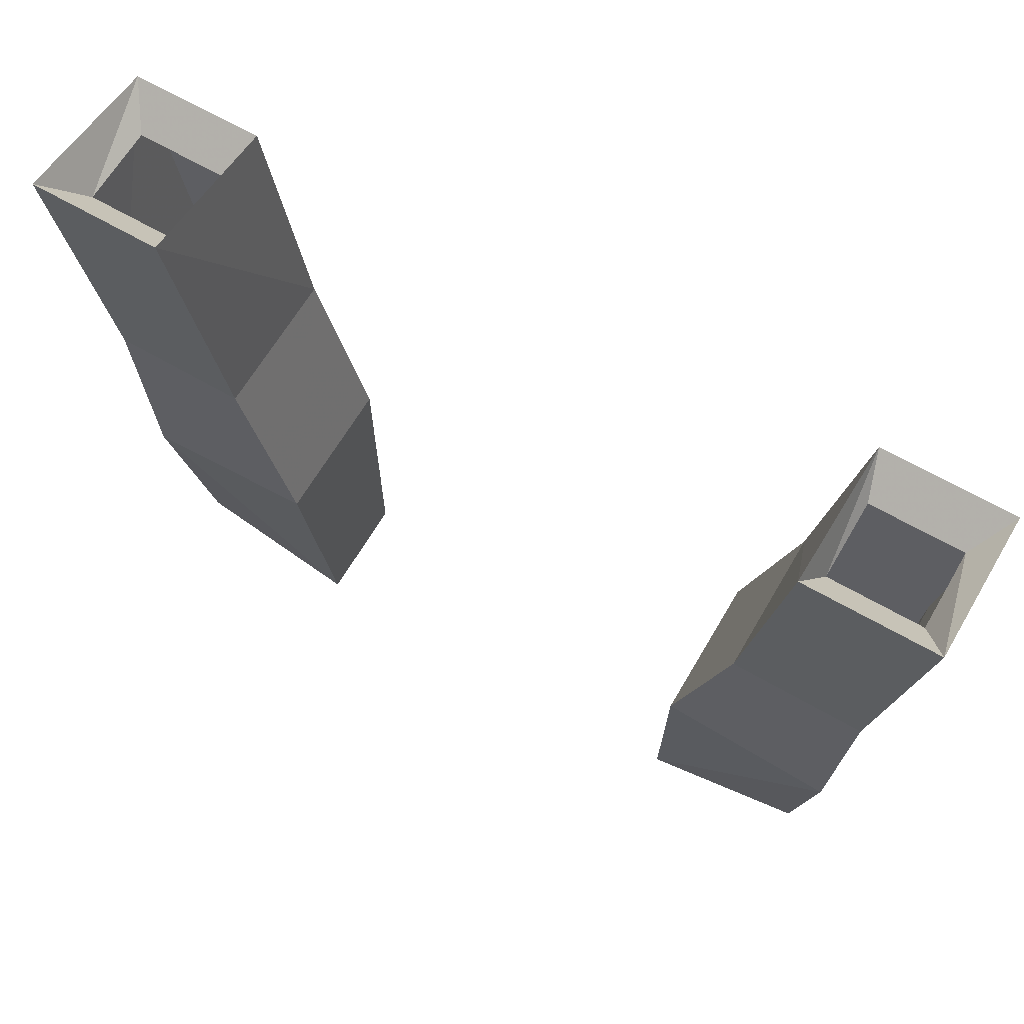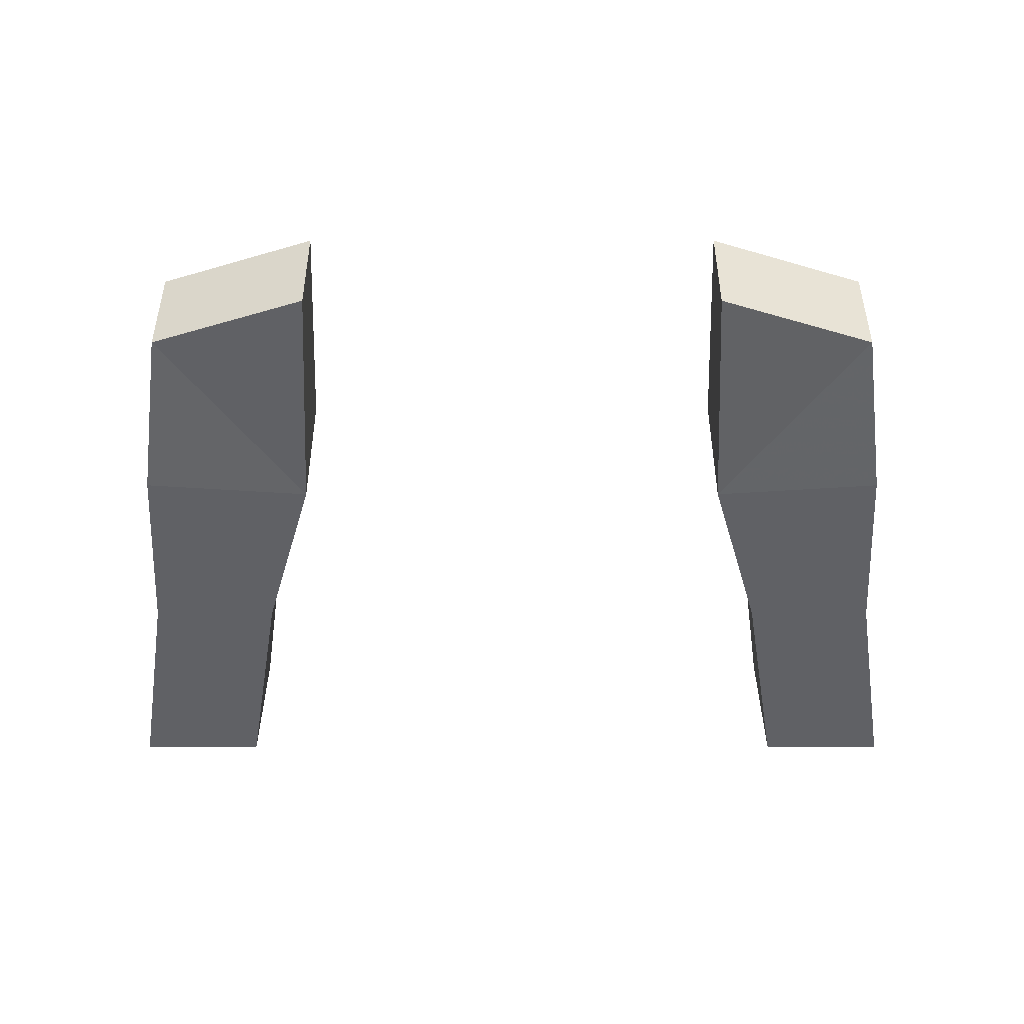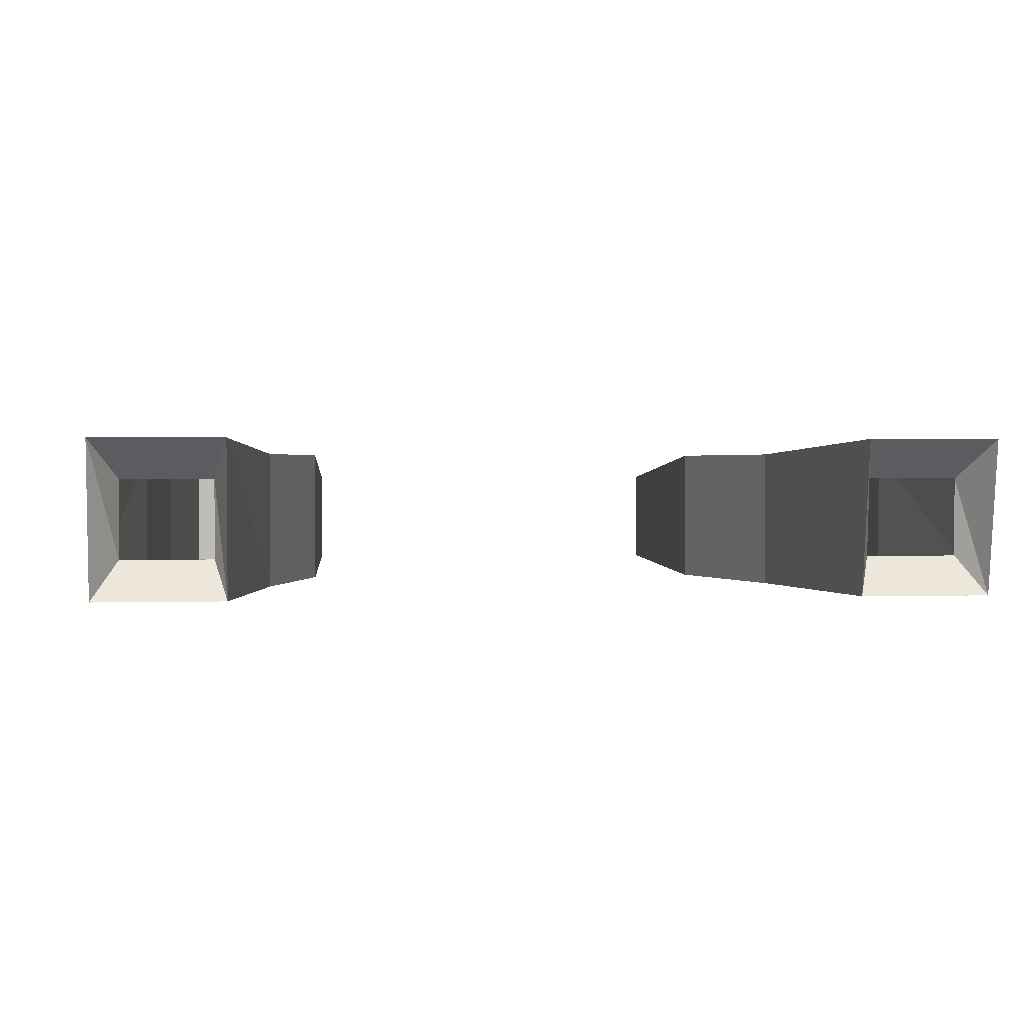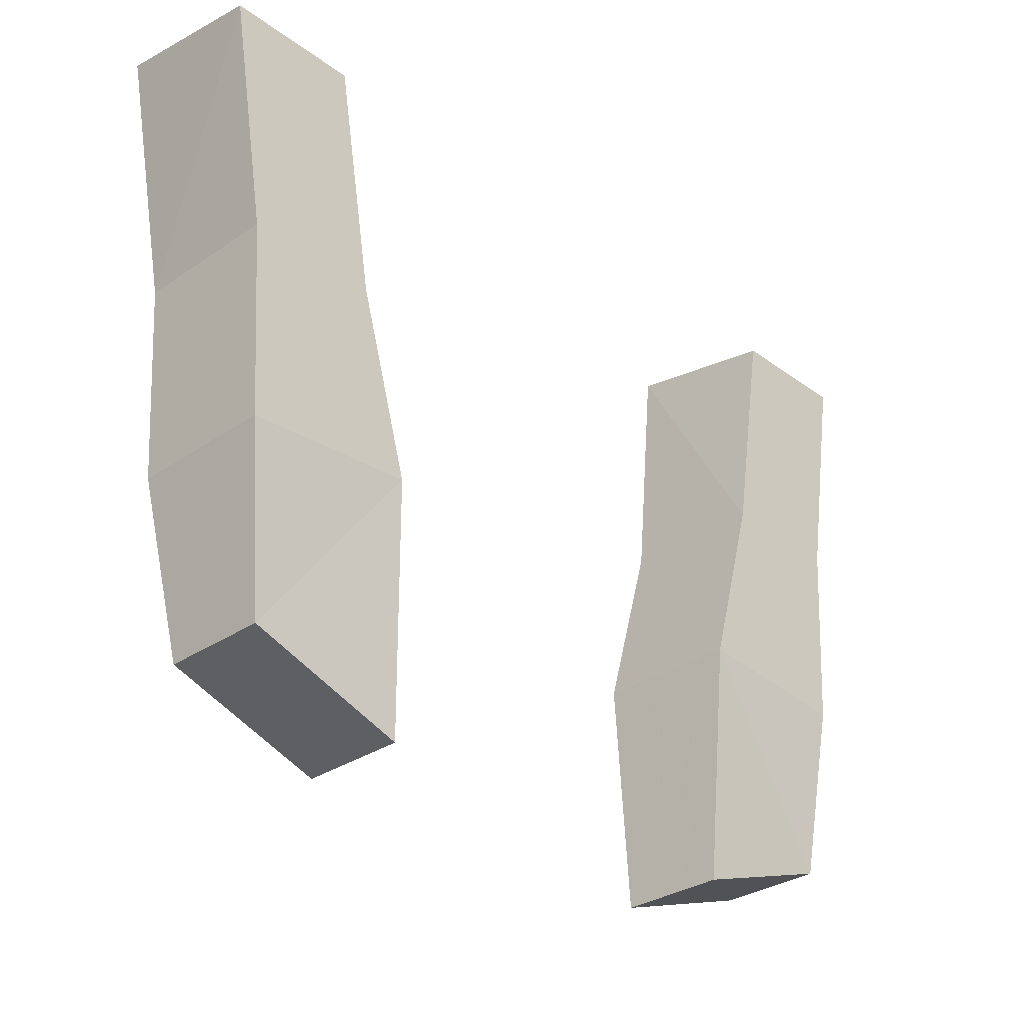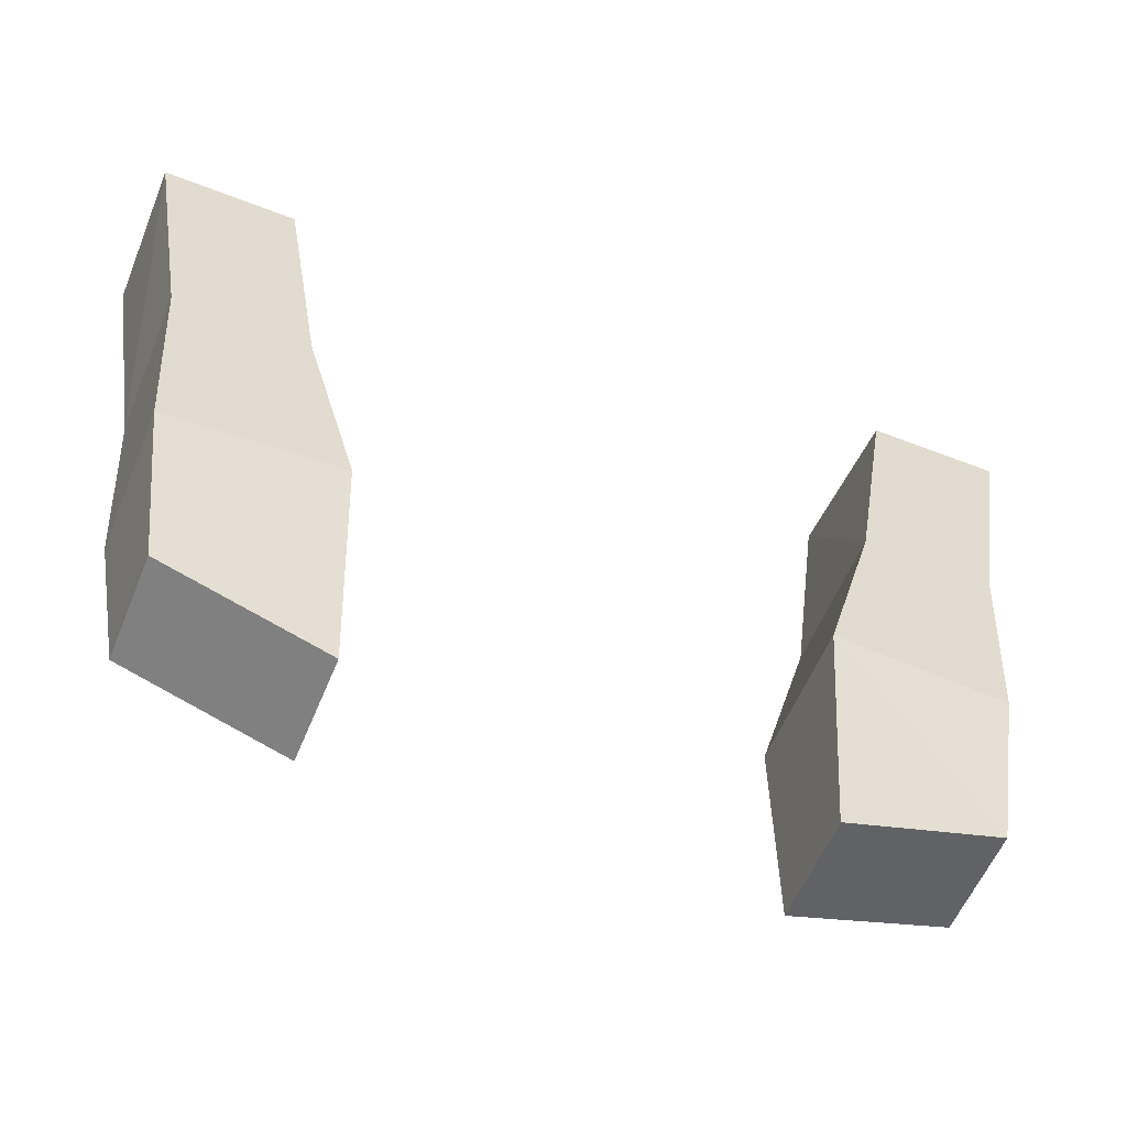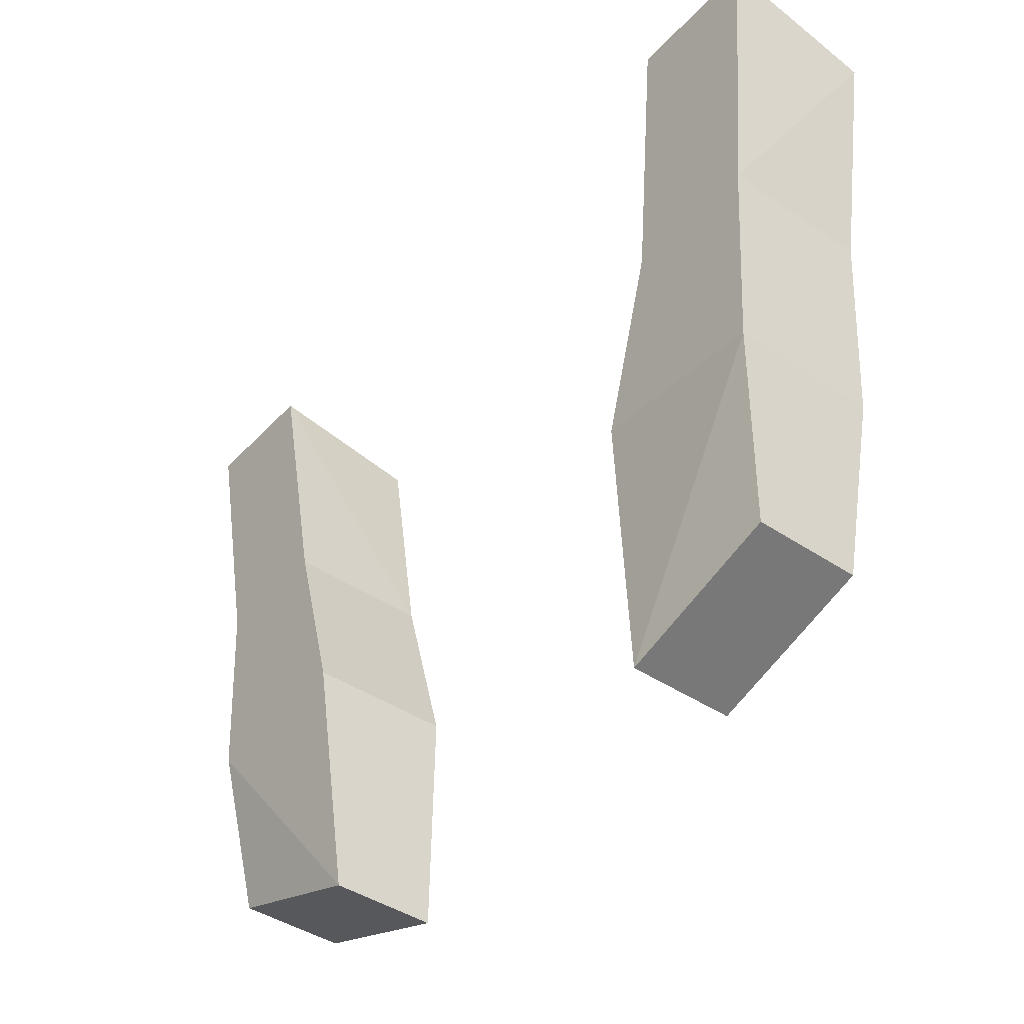
<metadata>
{"format":"obj","ext":"obj","renderer":"f3d","projection":"perspective","resolution":1024,"background":"white","views":[{"elev":64.7,"azim":30.3,"up":"+Y"},{"elev":-47.4,"azim":-0.0,"up":"+Z"},{"elev":1.2,"azim":173.1,"up":"+Z"},{"elev":-31.5,"azim":133.9,"up":"+Y"},{"elev":-57.0,"azim":157.9,"up":"+Y"},{"elev":-42.5,"azim":51.1,"up":"+Y"}]}
</metadata>
<code>
v -0.1328 -1.125 0.04688
v -0.1641 -1.016 0.04688
v -0.2422 -1.016 0.04688
v -0.2344 -1.133 0.04688
v -0.125 -1.273 0.03125
v -0.1328 -1.125 -0.03906
v -0.1641 -1.016 -0.03906
v -0.1875 -0.8594 0.05469
v -0.2656 -0.8594 0.05469
v -0.2656 -0.875 -0.03906
v -0.2422 -1.016 -0.03906
v -0.2344 -1.133 -0.03906
v -0.2188 -1.242 -0.03125
v -0.2188 -1.242 0.03125
v -0.125 -1.273 -0.03125
v -0.1875 -0.875 -0.03906
v -0.1953 -0.8906 -0.01562
v -0.1953 -0.8906 0.03125
v -0.25 -0.8906 0.03125
v -0.25 -0.8906 -0.01562
v 0.1953 -0.8906 -0.01562
v 0.25 -0.8906 -0.01562
v 0.2656 -0.875 -0.03906
v 0.1875 -0.875 -0.03906
v 0.1953 -0.8906 0.03125
v 0.1875 -0.8594 0.05469
v 0.25 -0.8906 0.03125
v 0.2656 -0.8594 0.05469
v 0.2422 -1.016 0.04688
v 0.2422 -1.016 -0.03906
v 0.1641 -1.016 -0.03906
v 0.1641 -1.016 0.04688
v 0.1328 -1.125 0.04688
v 0.2344 -1.133 0.04688
v 0.2344 -1.133 -0.03906
v 0.1328 -1.125 -0.03906
v 0.2188 -1.242 0.03125
v 0.125 -1.273 0.03125
v 0.125 -1.273 -0.03125
v 0.2188 -1.242 -0.03125
f 1 2 3
f 1 3 4
f 1 4 5
f 1 5 6
f 1 6 7
f 1 7 2
f 2 7 8
f 2 8 3
f 3 8 9
f 3 9 10
f 3 10 11
f 3 11 12
f 3 12 4
f 4 12 13
f 4 13 14
f 4 14 5
f 5 14 15
f 5 15 6
f 6 15 13
f 6 13 12
f 6 12 7
f 7 12 11
f 7 11 10
f 7 10 16
f 7 16 8
f 8 16 17
f 8 17 18
f 8 18 9
f 9 18 19
f 9 19 10
f 10 19 20
f 10 20 16
f 16 20 17
f 15 14 13
f 21 22 23
f 21 23 24
f 21 24 25
f 25 24 26
f 25 26 27
f 27 26 28
f 27 28 22
f 22 28 23
f 23 28 29
f 23 29 30
f 23 30 31
f 23 31 24
f 24 31 26
f 26 31 32
f 26 32 29
f 26 29 28
f 29 32 33
f 29 33 34
f 29 34 35
f 29 35 30
f 30 35 31
f 31 35 36
f 31 36 33
f 31 33 32
f 37 38 39
f 37 39 40
f 37 40 34
f 37 34 38
f 38 34 33
f 38 33 36
f 38 36 39
f 39 36 40
f 40 36 35
f 40 35 34

</code>
